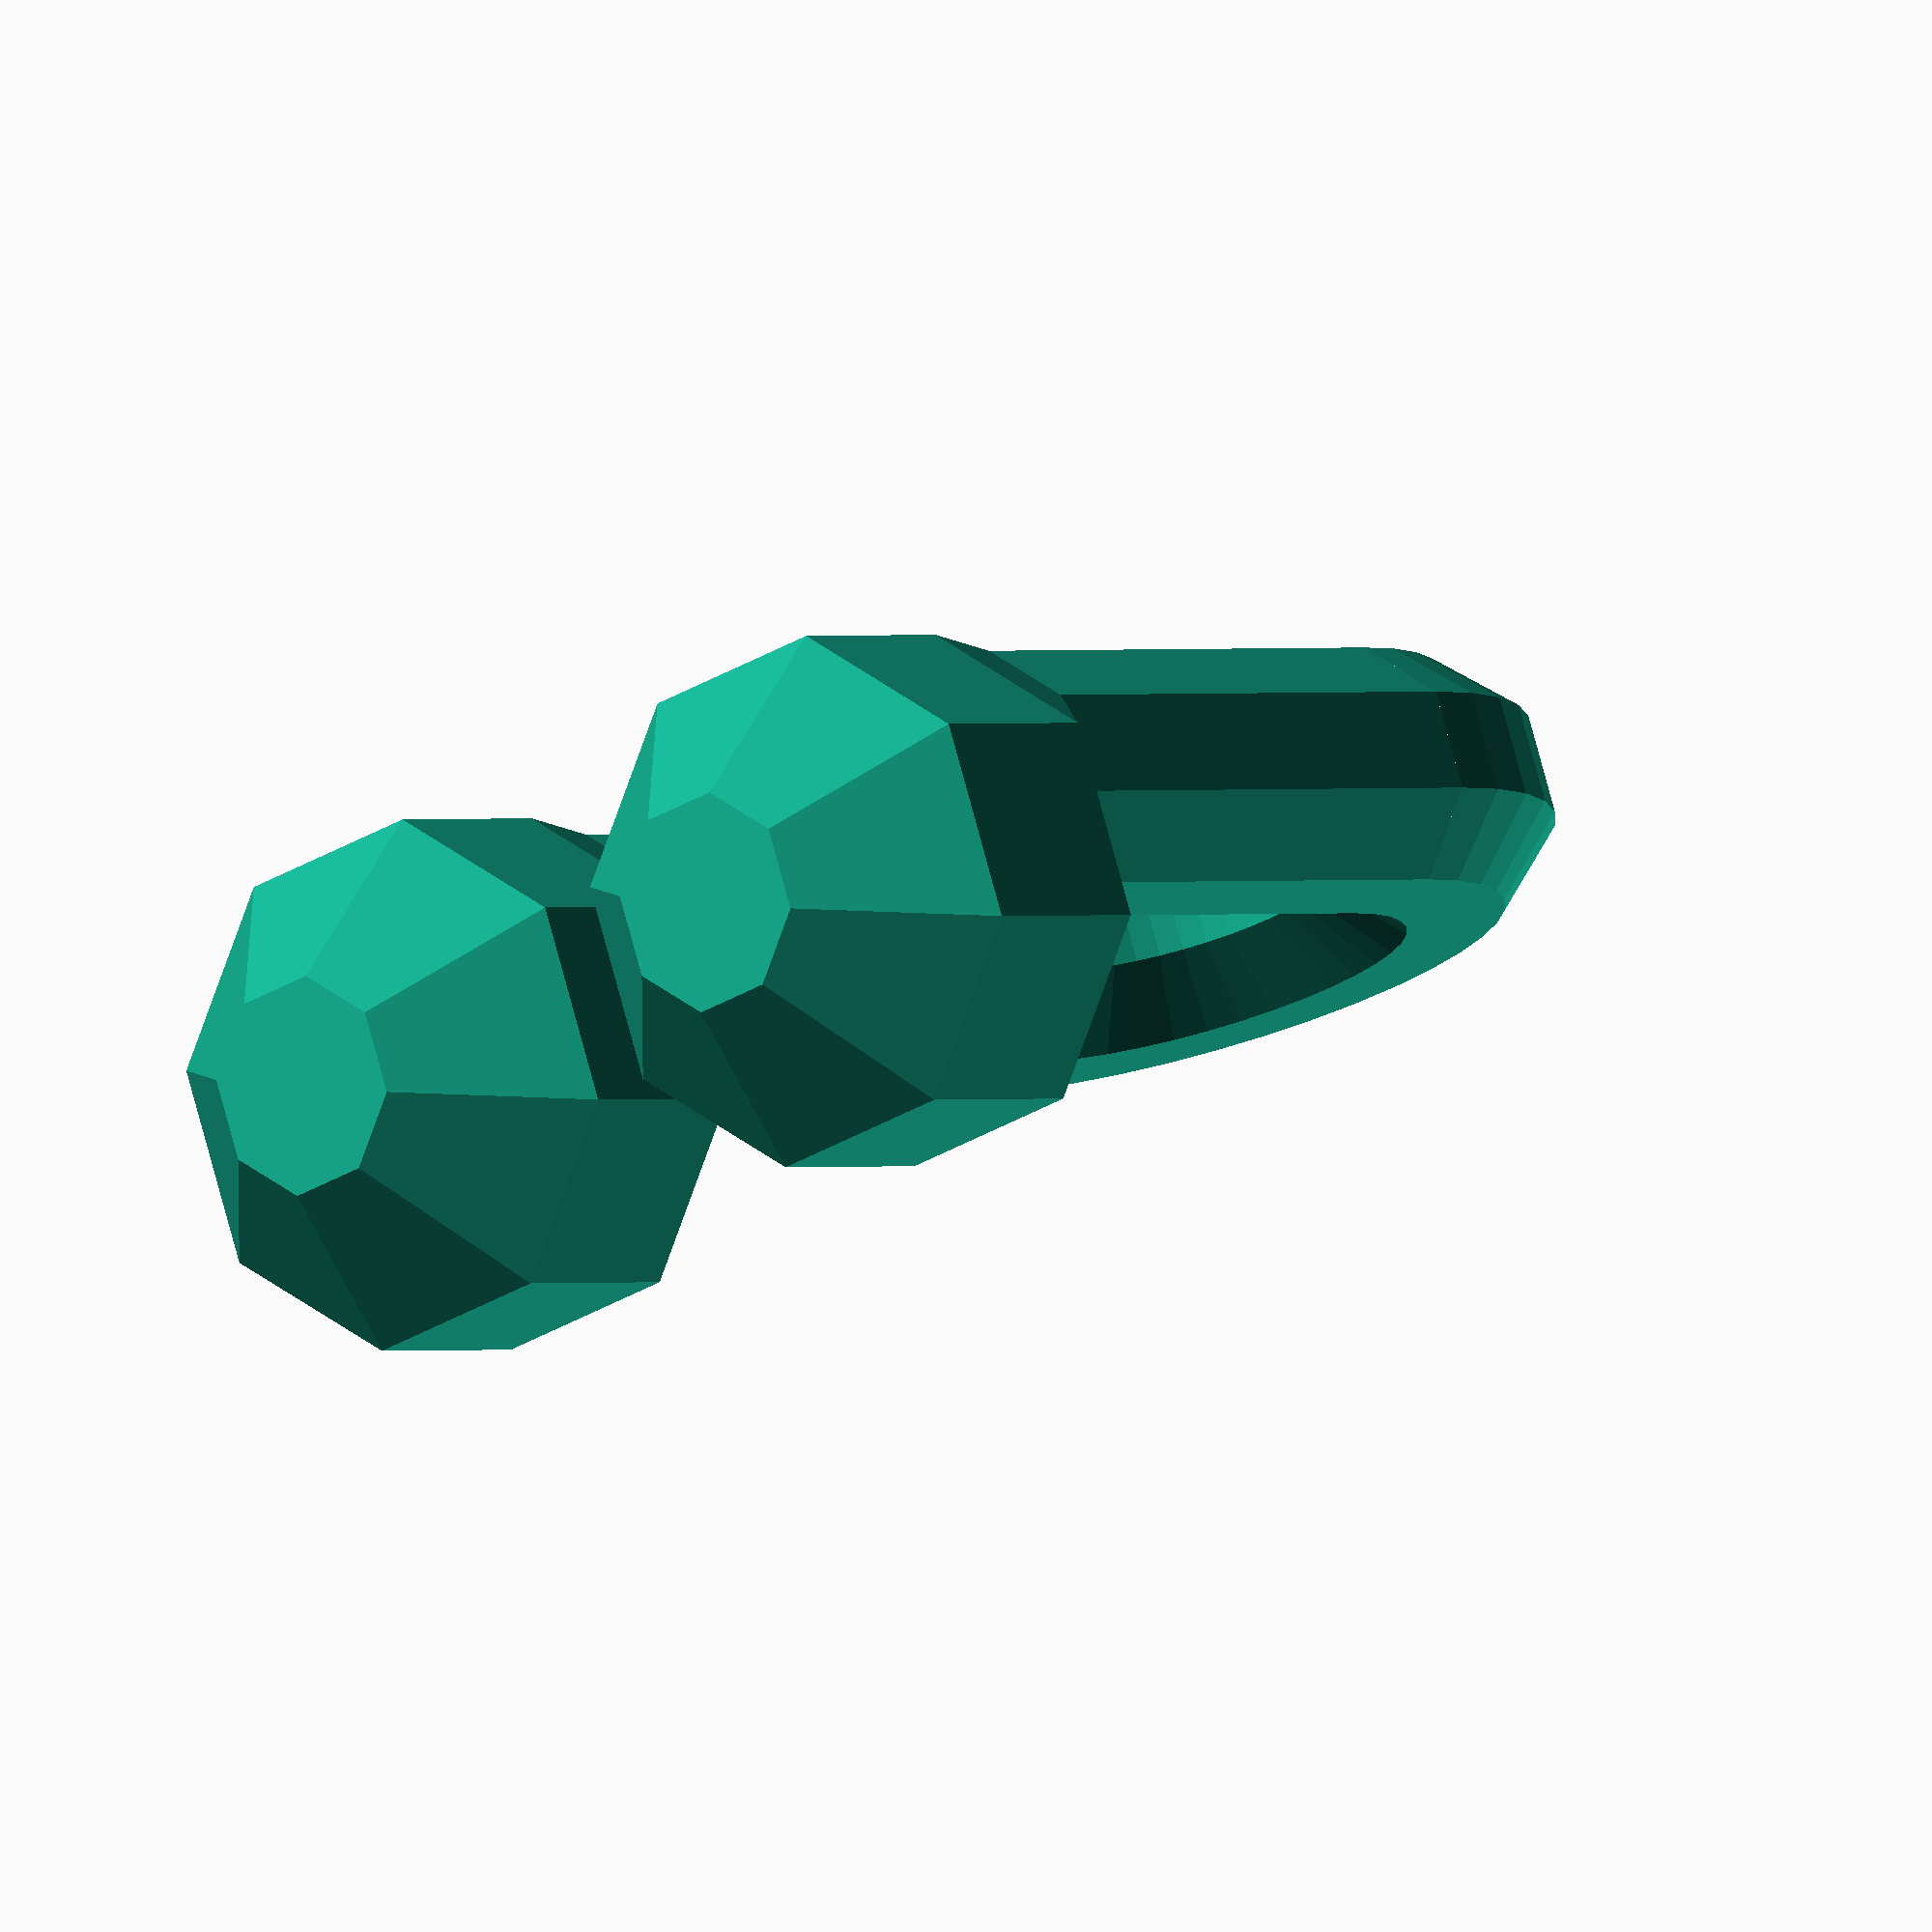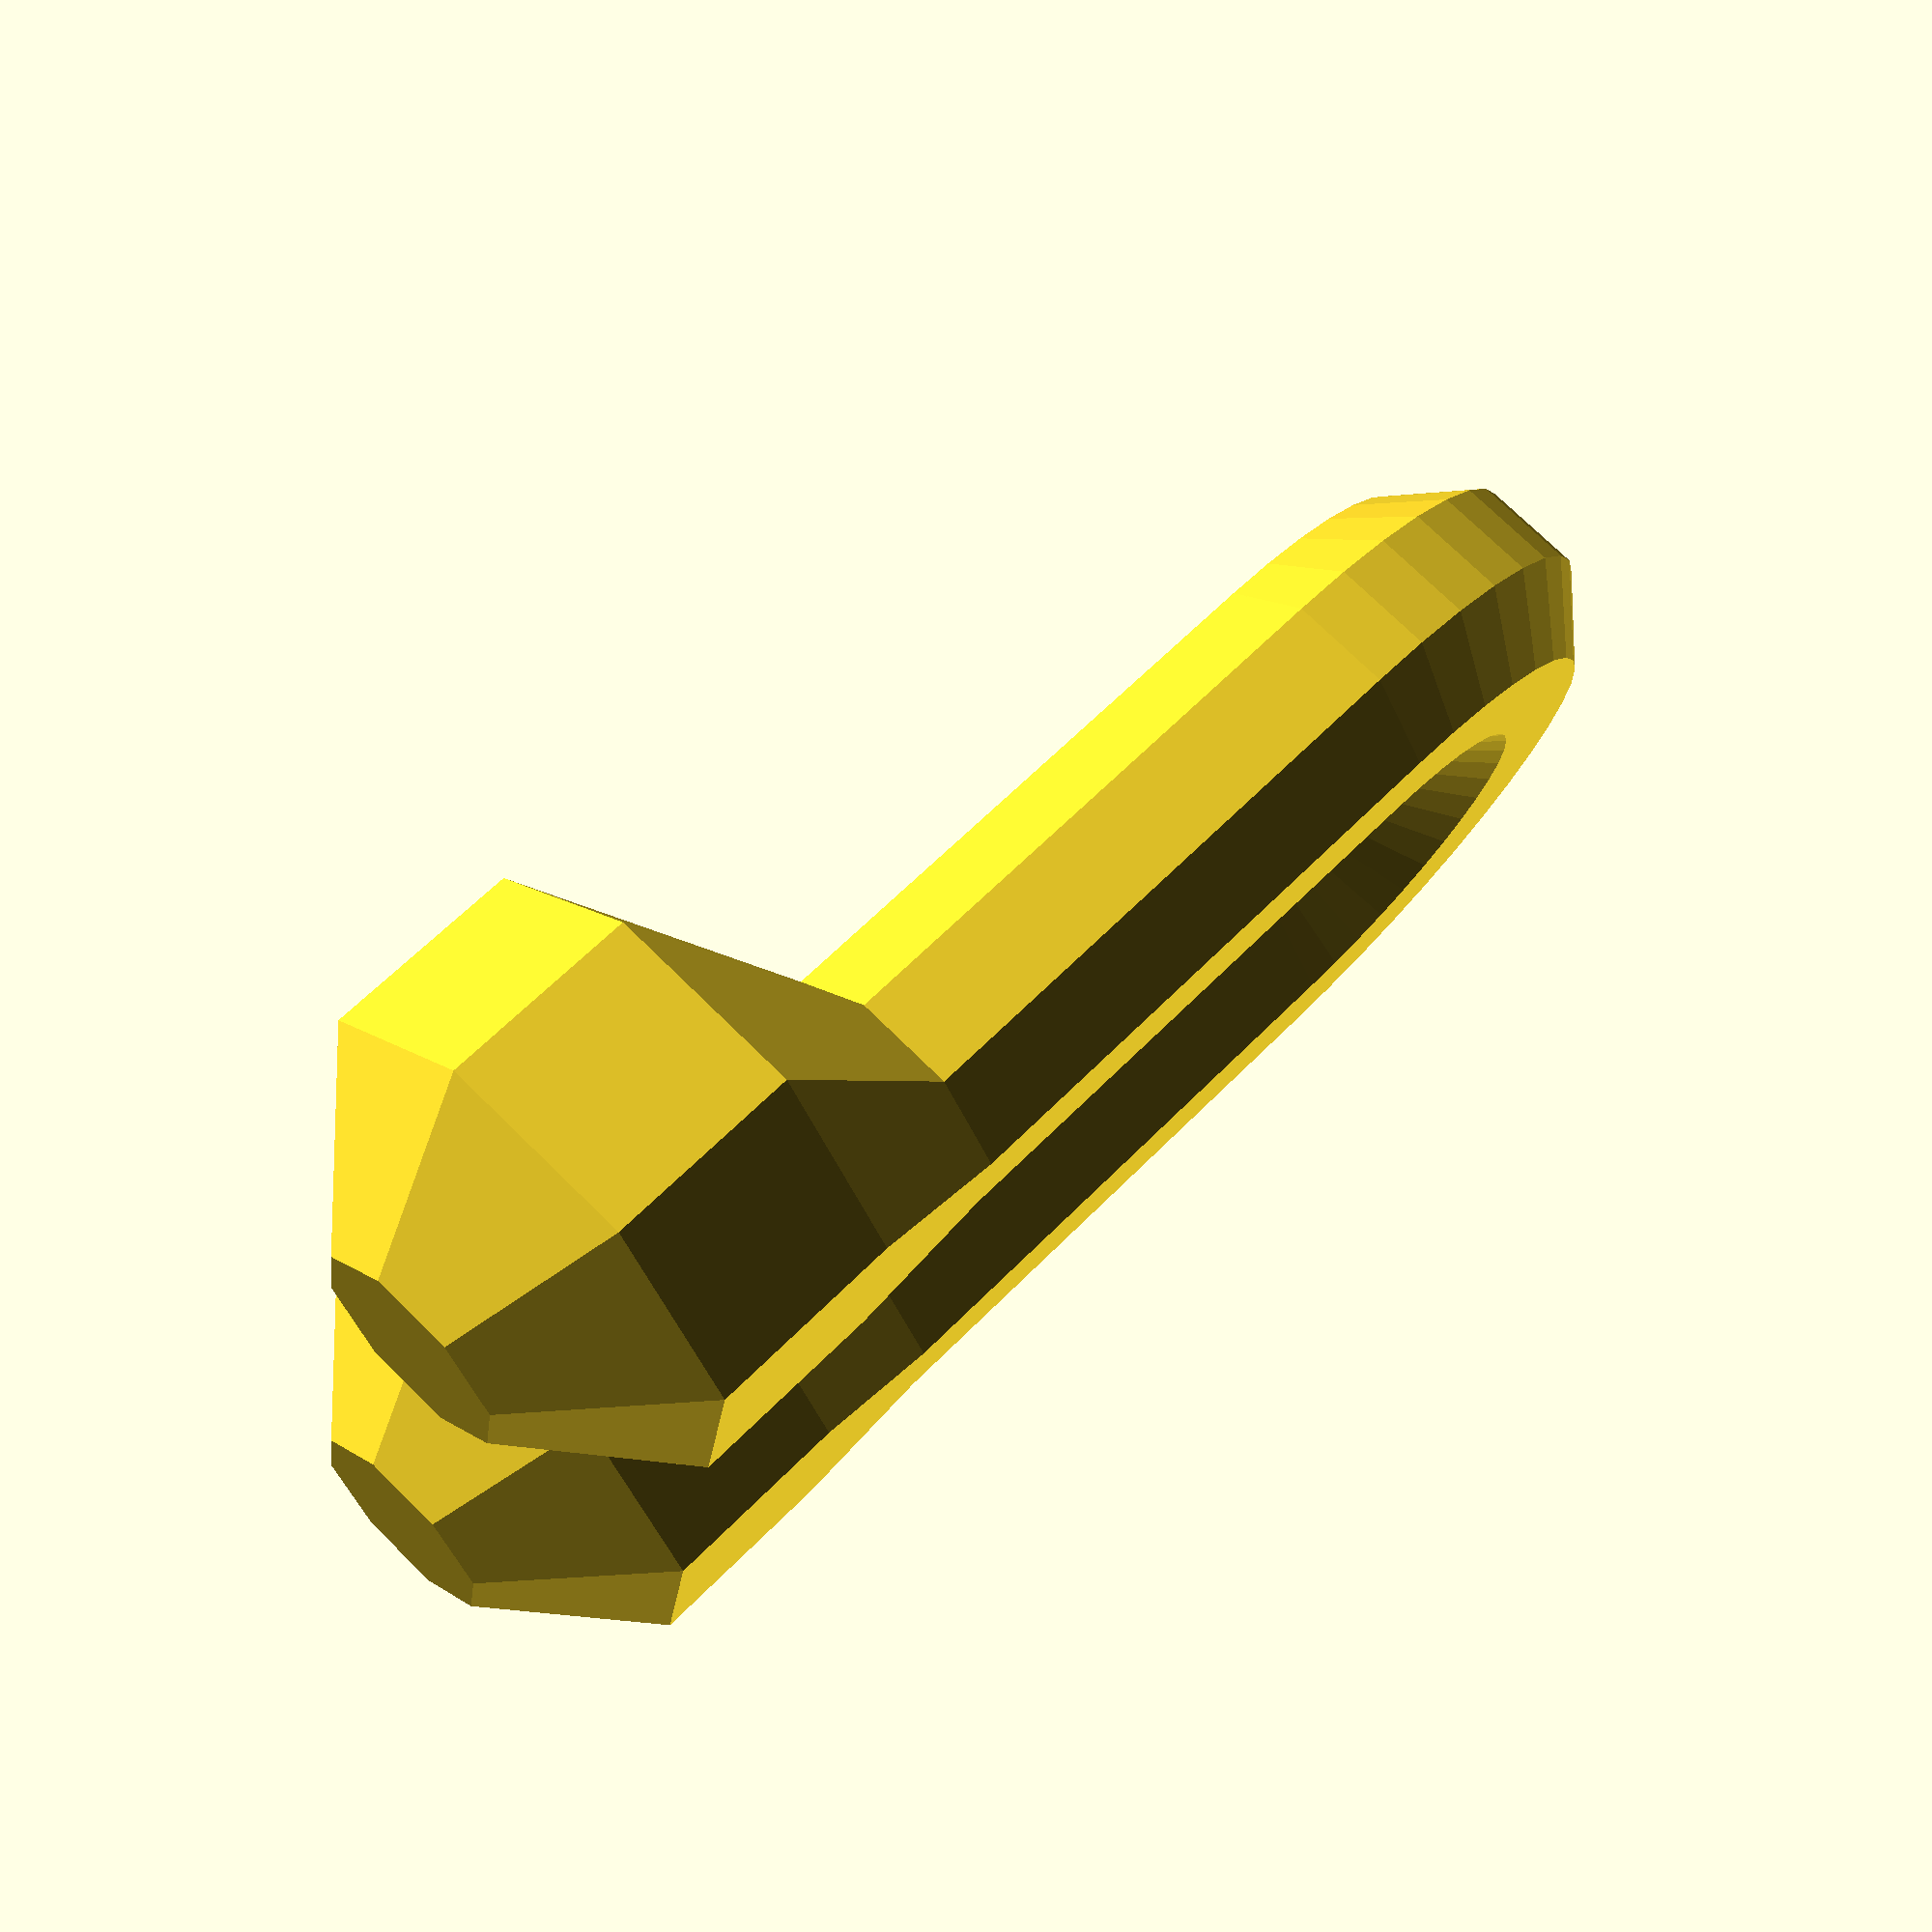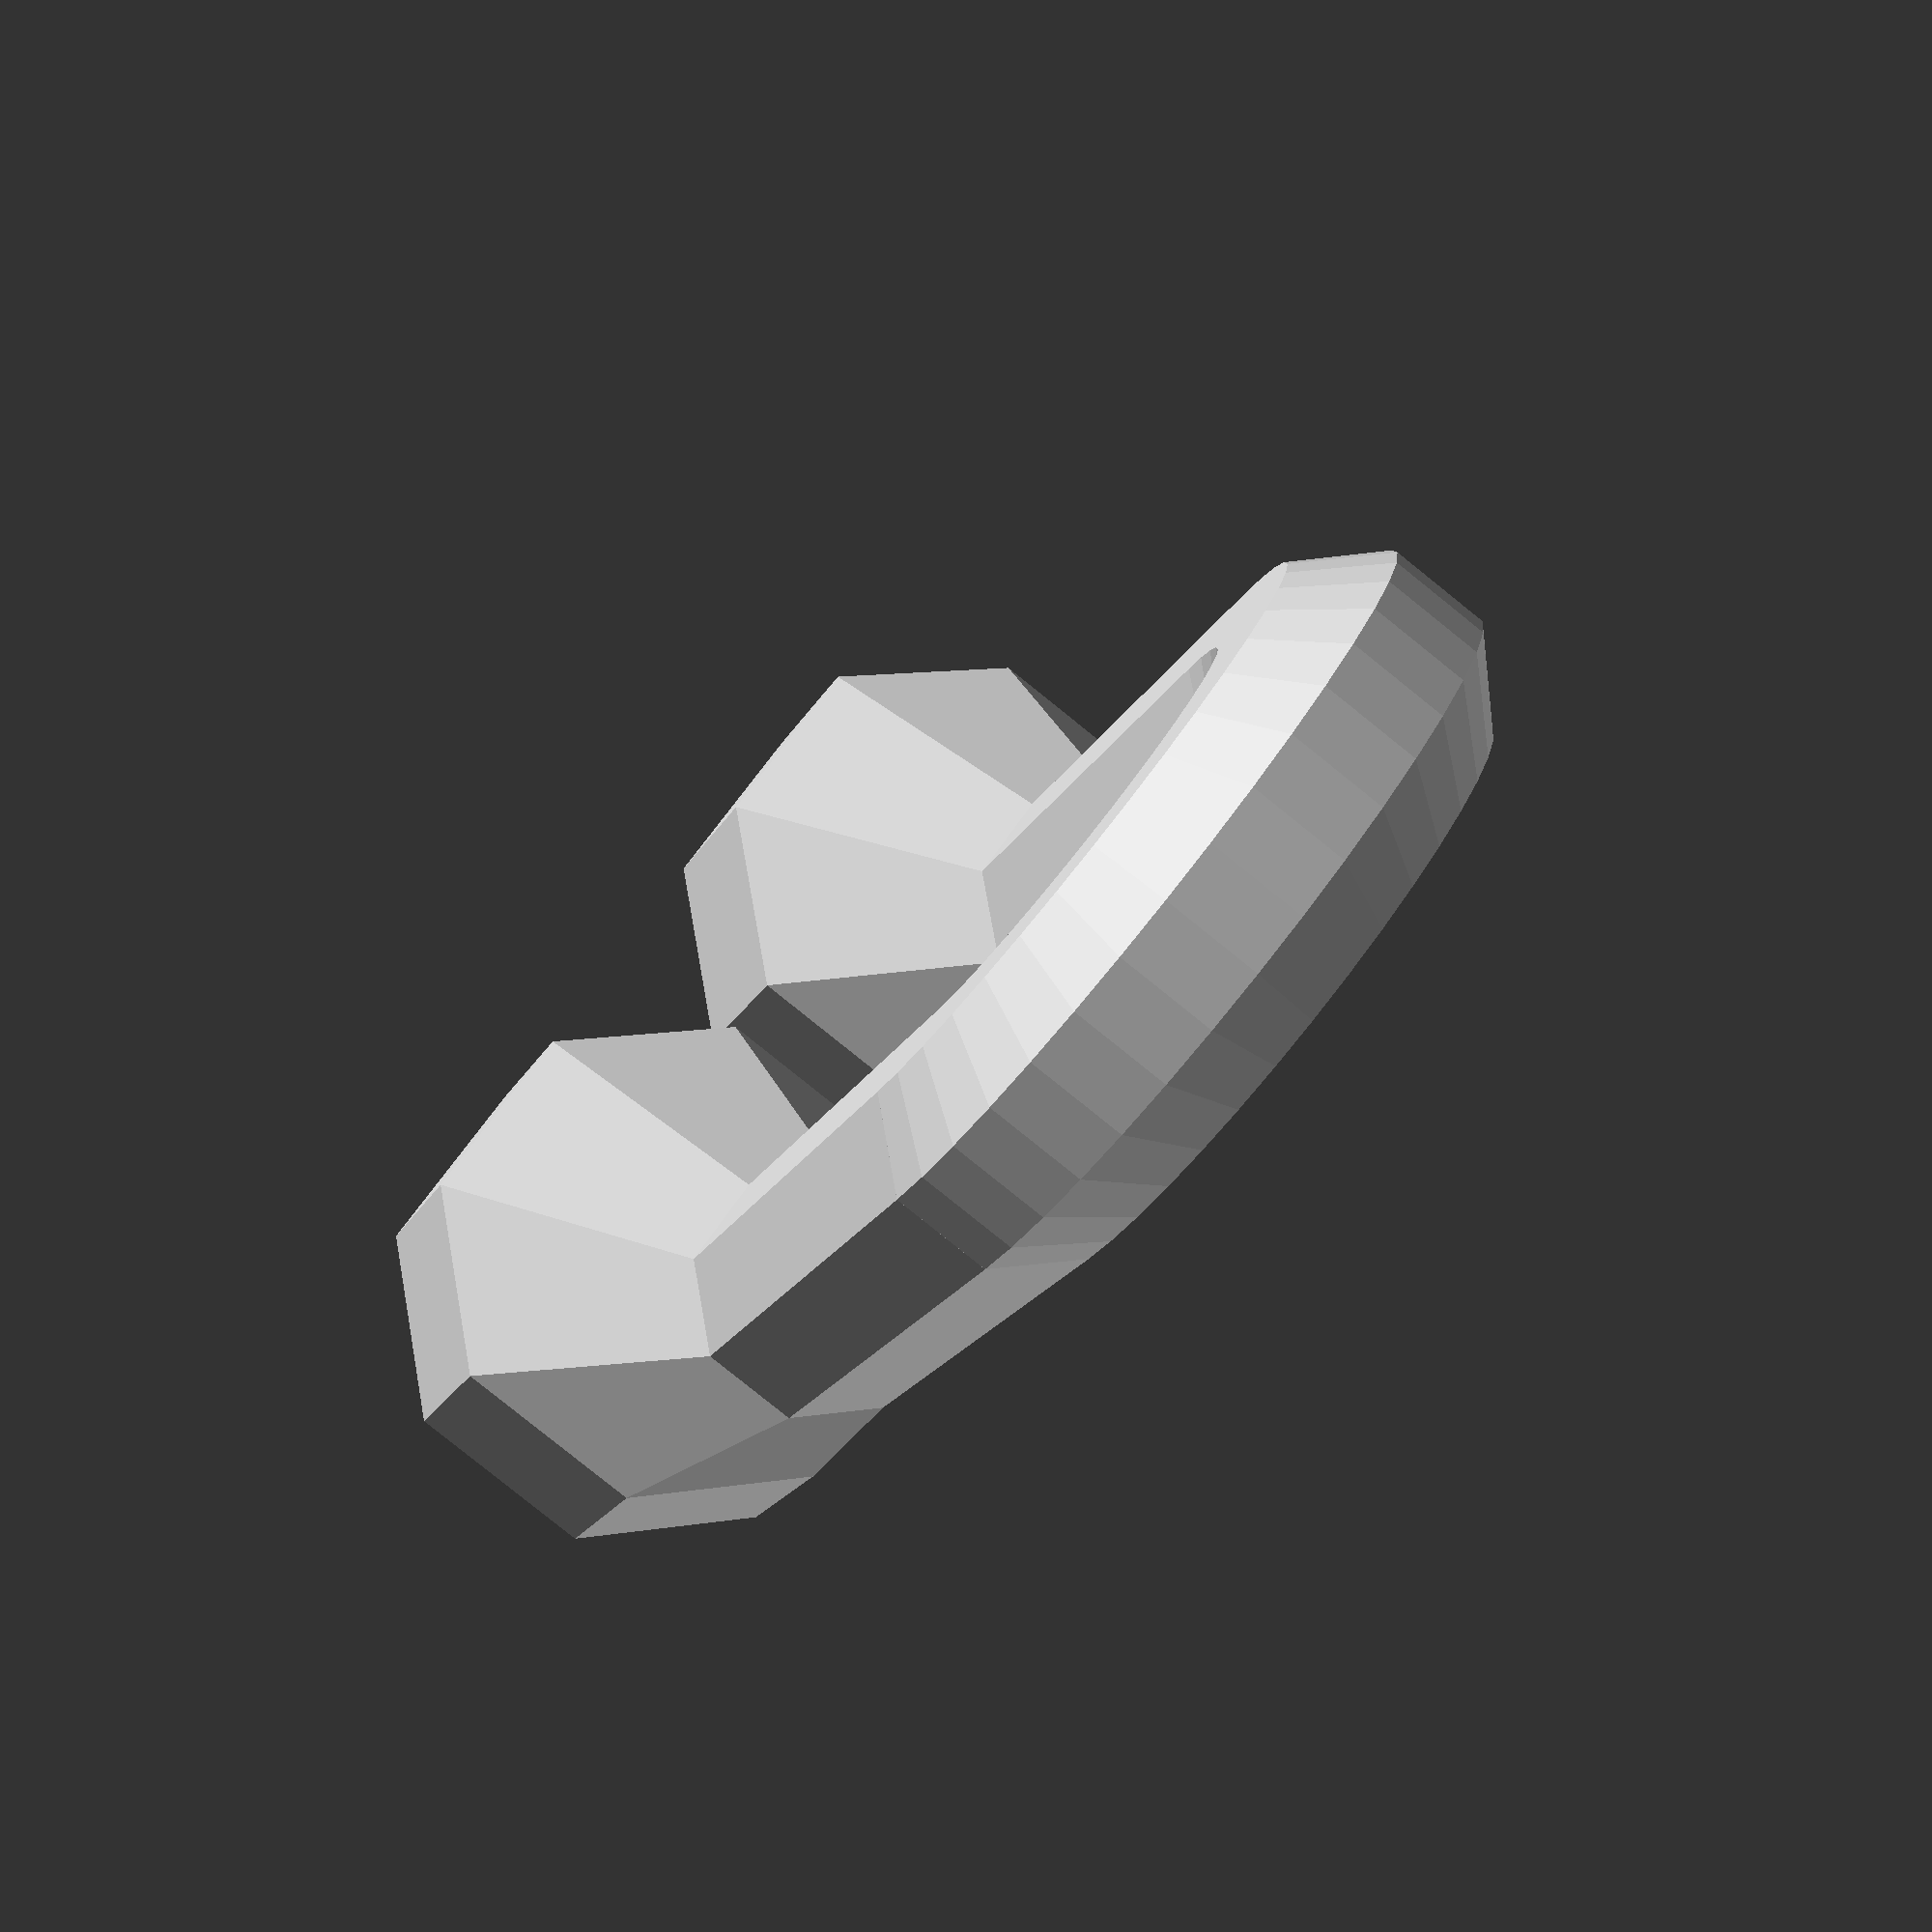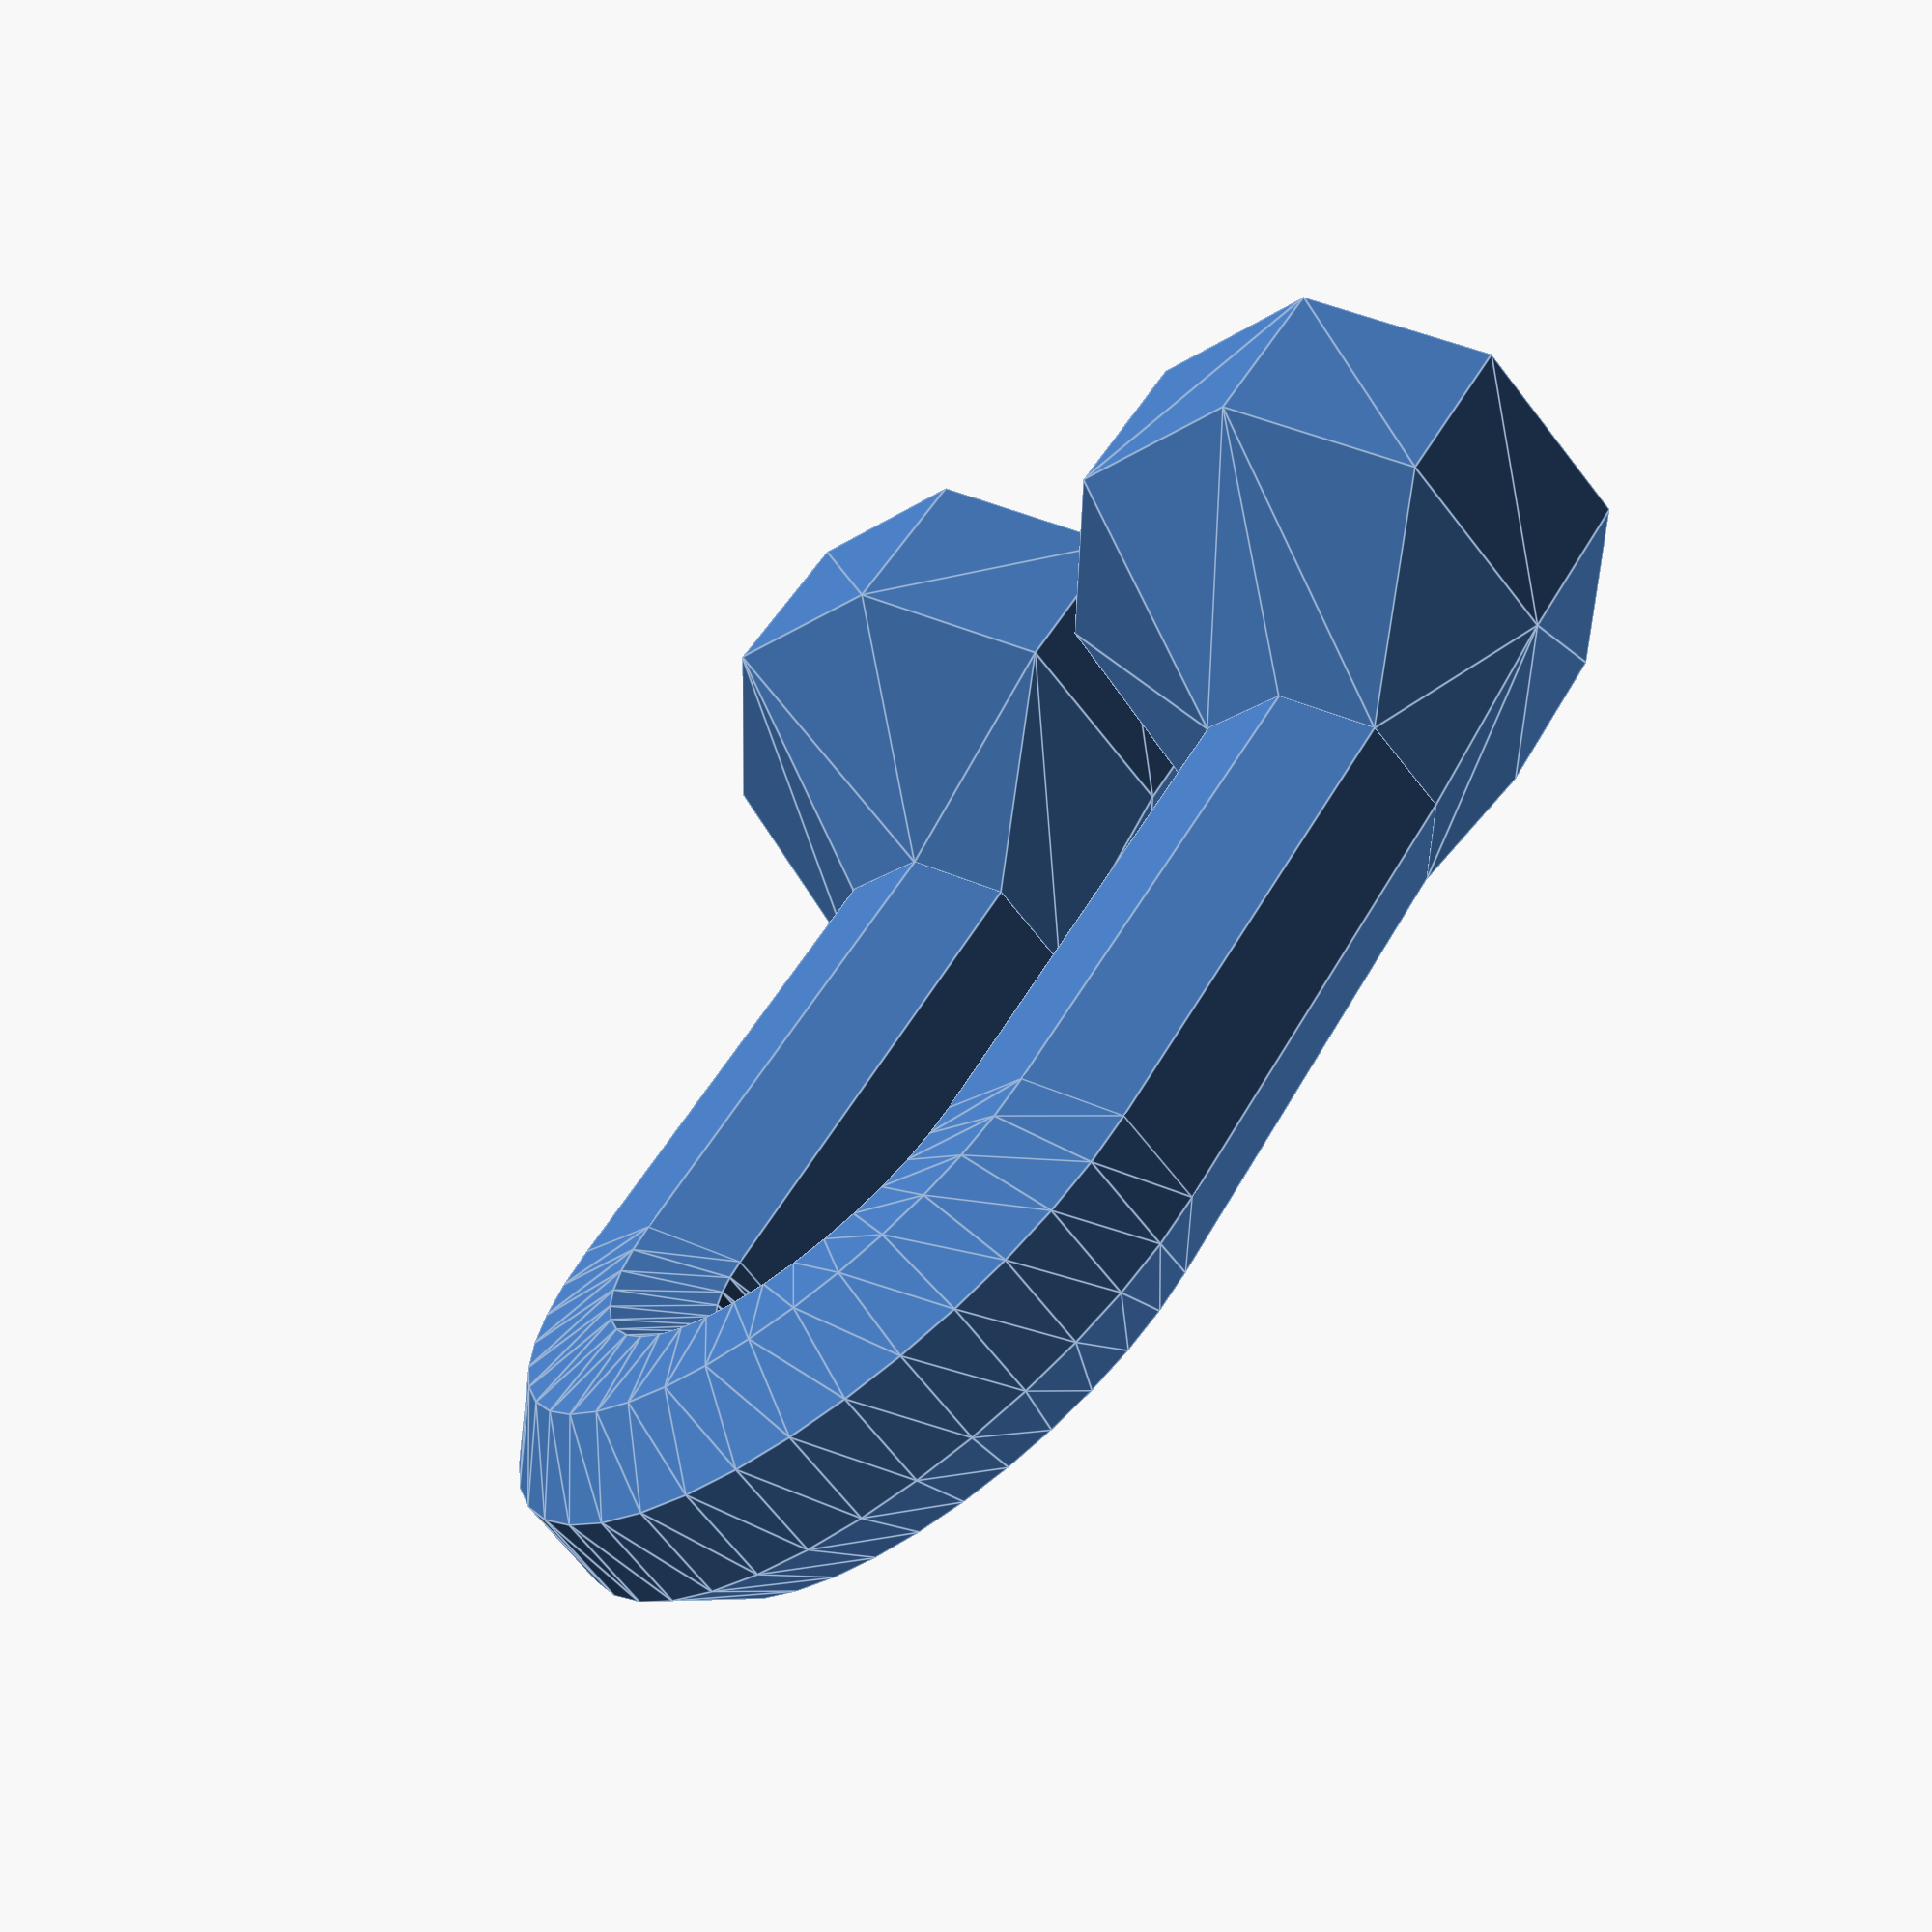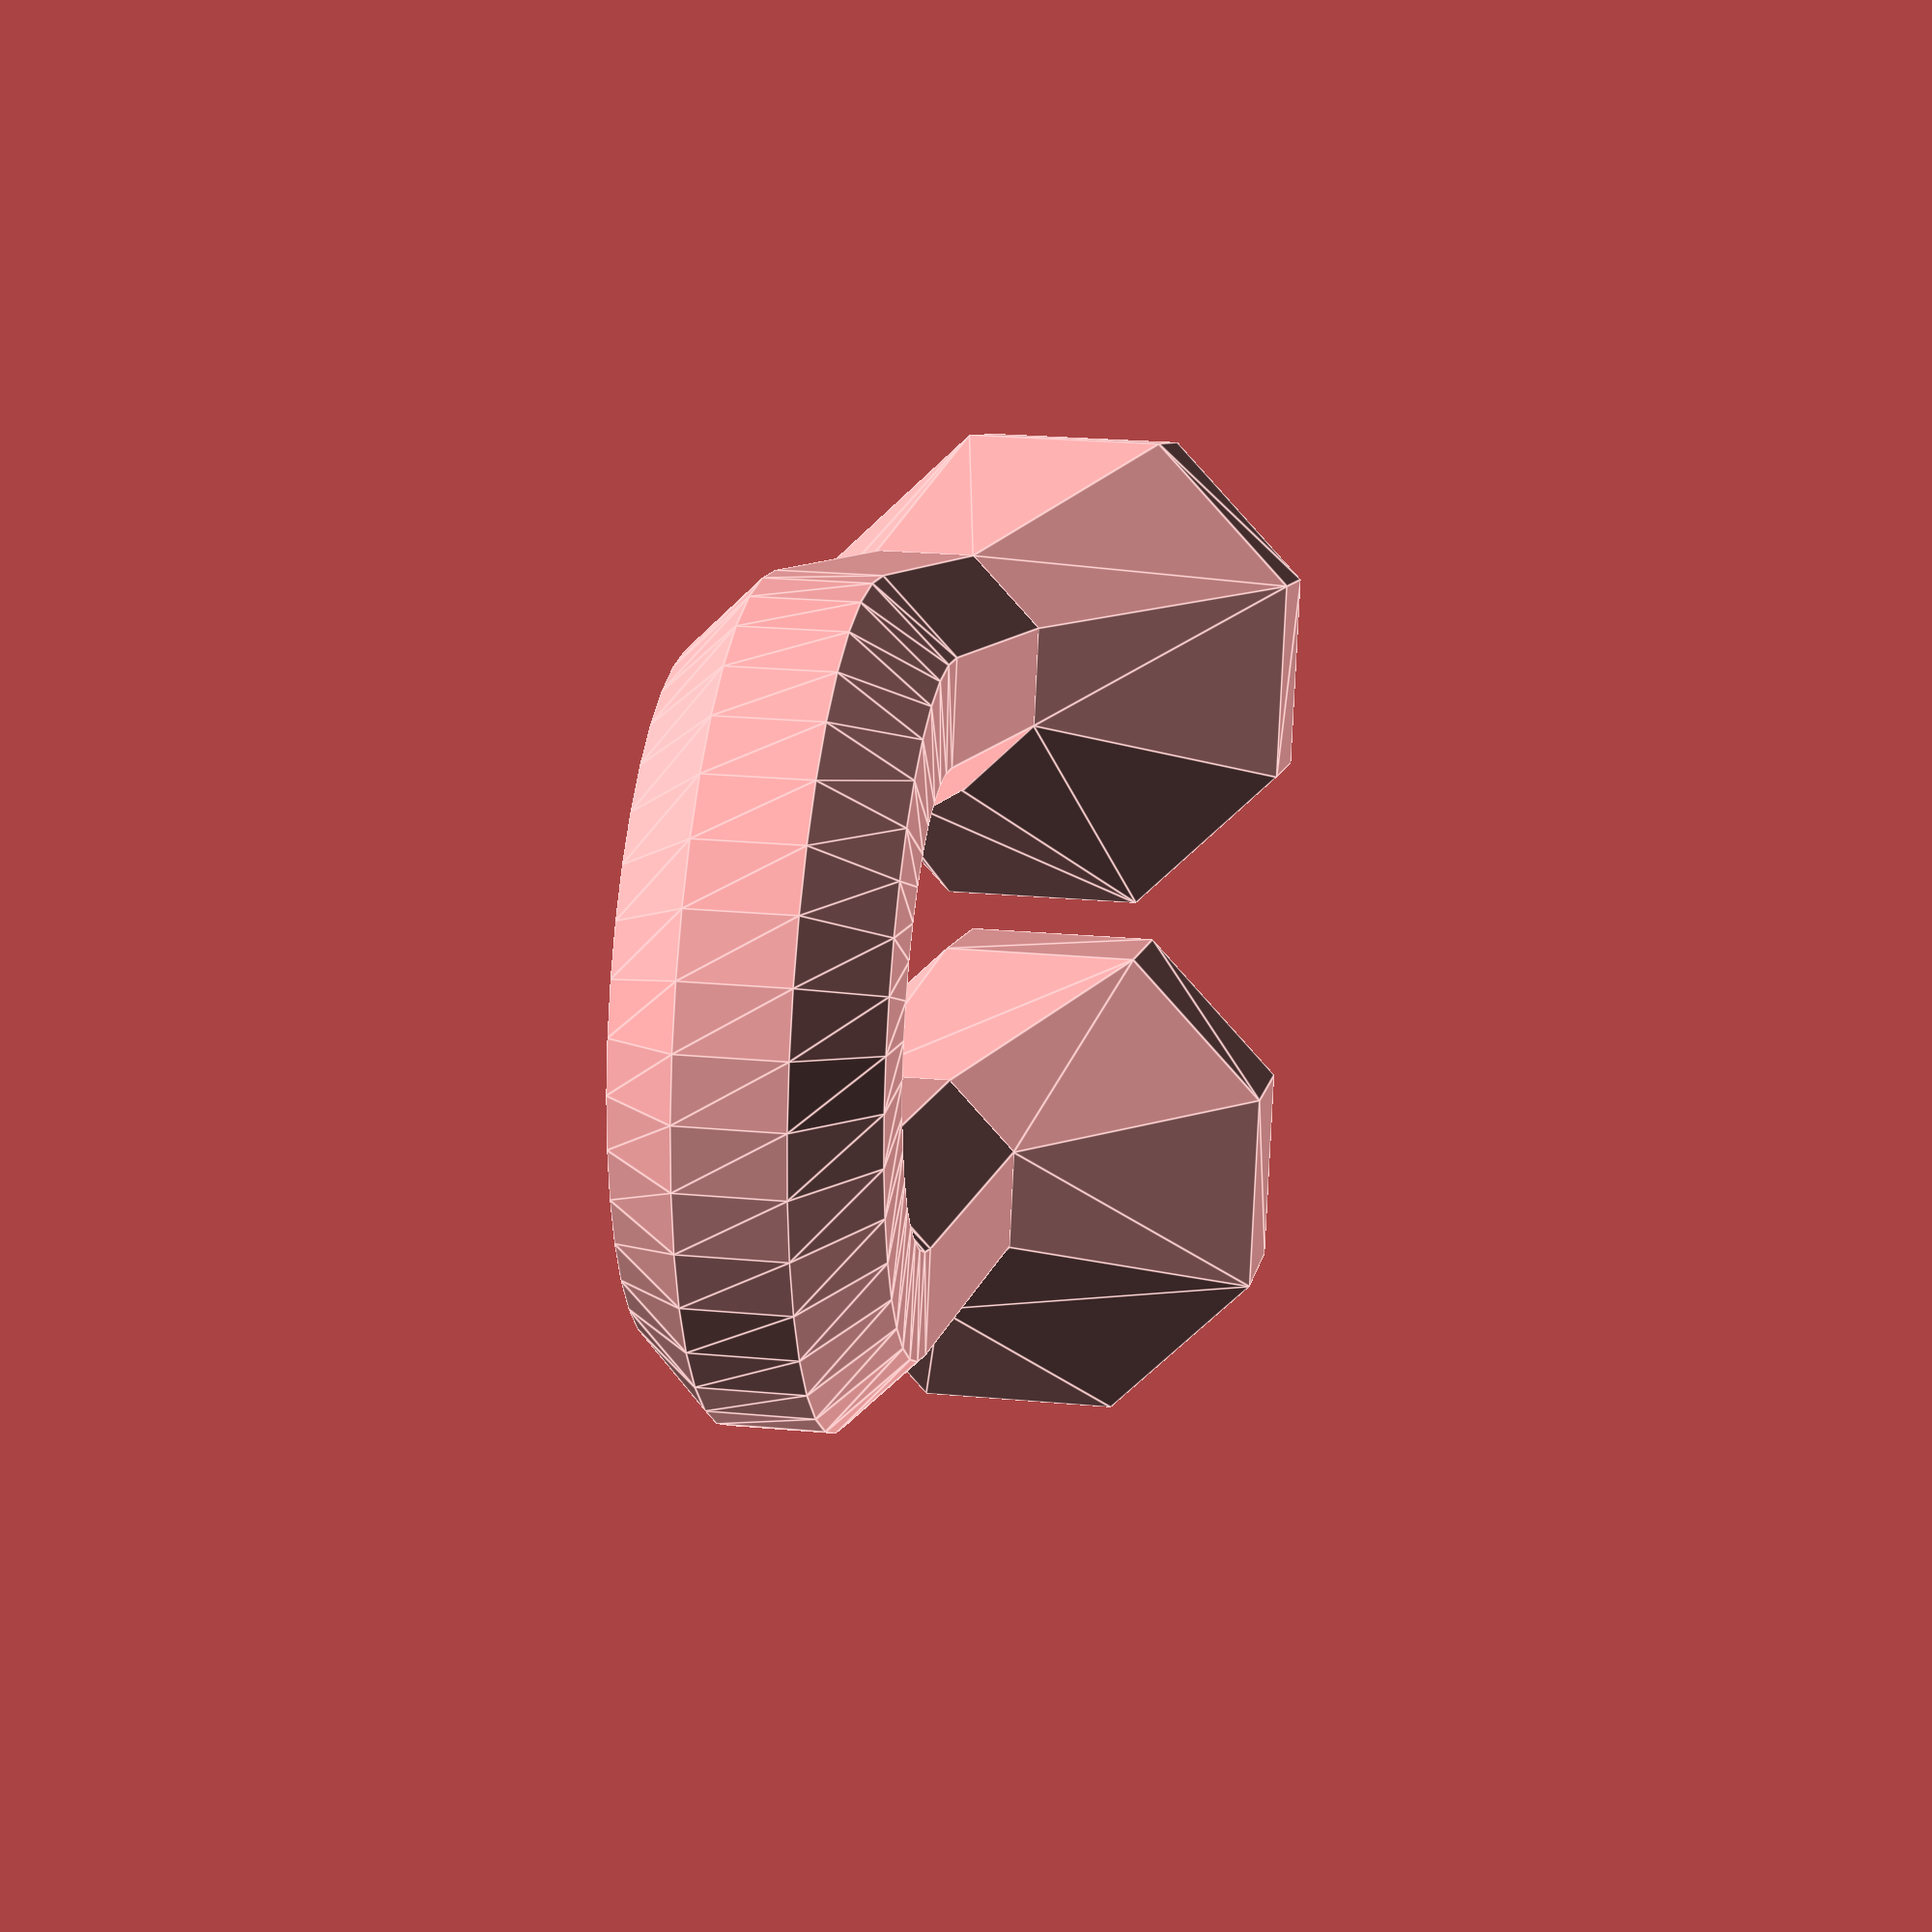
<openscad>
//Clip Clamp to hold two parts together without screws
//By: David Bunch   12/21/2017
//
//You could also use this clip with hole punched paper
//Adjust size with these Variables
//
/* [Main Variables] */

//1. Length of 1st Side
CL_Len1 = 12;                 //[3:1:30]

//2. Length of 2nd Side
CL_Len2 = 12;                 //[3:1:30]

//3. Gap width between Sides of Clip
CL_Gap = 5;                    //[5:1:40]

//4. Thickness of Octagon Clip
CL_Thk = 4.0;                   //[3:1:20]

//5. Thickness of Octagon Spheres at End
CL_End_Thk = 8.0;               //[6:1:30]

/* [Bend Up at Half Torus Variables] */

//6. Turn ON/OFF Semi Bend at Half Torus
CL_Semi_Bend_ON = 0;            //[0:Off, 1:ON]

//7. How much to Bend Semi Angle upwards (0-180)
CL_Semi_Ang = 90;               //[0:5:180]

//8. Radius of the Bend at Semi circle Torus
CL_Semi_Rad = 6;             //[5:1:30]

/* [Bend Out or In at End of 1st Side Variables] */

//9. Turn ON/OFF Bend at End of 1st Side
CL_End1_Bend_ON = 0;            //[0:Off, 1:ON]

//10. Length of 1st Side at end of this Bend
CL_Len3 = 3.0;                  //[3:1:20]

//11. Direction of Bend on 1st Side
CL_End1_Dir = 1;                //[0:Bend Towards Middle, 1:Bend Away from Middle]

//12. Radius of Angle of Bend on 1st & 2nd Side
CL_End1_Rad = 3.0;              //[3:1:20]

/* [Bend Out or In at End of 2nd Side Variables] */

//13. Turn ON/OFF Bend at End of 2nd Side
CL_End2_Bend_ON = 0;            //[0:Off, 1:ON]

//14. Length of Side at Start of Bend at End
CL_Len4 = 3.0;                  //[3:1:20]

//15. Direction of Bend on 2nd Side
CL_End2_Dir = 0;                //[0:Bend Towards Middle, 1:Bend Away from Middle]

/* [Bend Up at Each End Variables] */

//16. Turn ON/OFF Semi Bend at Half Torus
CL_End_BendUp_ON = 0;            //[0:Off, 1:ON]

//17. Length of Side before Bend UP
CL_Len5 = 3.0;                  //[3:1:20]

//18. How much to Bend Semi Angle upwards (0-180)
CL_End_BendUp_Ang = 45;         //[0:5:180]

//19. Radius of the Bend at Semi circle Torus
CL_End_BendUp_Rad = 12.0;       //[5:1:30]

/* [Hidden] */

CL_End2_Rad = CL_End1_Rad;
CL_End1_OD = CL_End1_Rad * 2.0;
CL_End2_OD = CL_End2_Rad * 2.0;
CL_End_BendUp_OD = CL_End_BendUp_Rad * 2.0;

CL_Semi_Y = CL_Semi_Rad * sin(CL_Semi_Ang);
CL_Semi_Z = CL_Semi_Rad - (CL_Semi_Rad * cos(CL_Semi_Ang));

CL_End_BendUp_Y = CL_End_BendUp_Rad * sin(CL_End_BendUp_Ang);
CL_End_BendUp_Z = CL_End_BendUp_Rad - (CL_End_BendUp_Rad * cos(CL_End_BendUp_Ang));

A_CL_Dir_X1 = [CL_End1_OD,-CL_End1_OD];
A_CL_Dir_X2 = [CL_End2_OD,-CL_End2_OD];
A_CL_Len = [CL_Len1,CL_Len2,CL_Len3];       //Put Lengths in Array to use in For loop
CL_Dir_X1 = A_CL_Dir_X1[CL_End1_Dir];
CL_Dir_X2 = A_CL_Dir_X2[CL_End2_Dir];

CL_End_2 = CL_End_Thk / 2.0;
CL_Oct_End_Rad = CL_End_2 / cos(22.5);
CL_Oct_End_4 = CL_End_2 * tan(22.5);
CL_Oct_End_4_Rad = CL_Oct_End_4 / cos(22.5);
CL_Oct_End_4_OD = CL_Oct_End_4_Rad * 2.0;

CL_Oct_End_OD = CL_Oct_End_Rad * 2.0;
CL_Rad = (CL_Gap + CL_Thk) / 2.0;
CL_OD = CL_Rad * 2.0;
CL_Semi_OD = CL_Semi_Rad * 2.0;
CL_Thk2 = CL_Thk / 2.0;
CL_Thk_Rad = CL_Thk2 / cos(22.5);
CL_Thk_Rad = CL_Thk2 / cos(22.5);
CL_Thk_OD = CL_Thk_Rad * 2.0;
CL_Mid_Ht = CL_Oct_End_4 * 2.0;
CL_End_Ht = (CL_End_Thk - CL_Mid_Ht) / 2.0;
CL_Z_Diff = CL_End_2 - CL_Thk2;

//Calculate resolution of curve facets
CL_OD_Res = (round(((CL_OD * 3.14)/4)/.7)*4);
CL_Semi_OD_Res = (round((((CL_Semi_OD + CL_Thk) * 3.14)/4)/.7)*4);
CL_End1_OD_Res = (round((((CL_End1_OD + CL_Thk) * 3.14)/4)/.7)*4);
CL_End_BendUp_OD_Res = (round(((CL_End_BendUp_OD * 3.14)/4)/.7)*4);

echo(CL_Semi_Y = CL_Semi_Y);
echo(CL_Semi_Z = CL_Semi_Z);
echo(CL_End_2 = CL_End_2);
echo(CL_Oct_End_Rad = CL_Oct_End_Rad);
echo(CL_Rad = CL_Rad);
echo(CL_Thk_OD = CL_Thk_OD);
echo(CL_Thk2 = CL_Thk2);
echo(CL_Thk_Rad = CL_Thk_Rad);
echo(CL_Z_Diff = CL_Z_Diff);
echo(CL_OD_Res = CL_OD_Res);
echo(CL_Oct_End_OD = CL_Oct_End_OD);
echo(CL_Oct_End_4 = CL_Oct_End_4);
echo(CL_Oct_End_4_Rad = CL_Oct_End_4_Rad);
echo(CL_Mid_Ht = CL_Mid_Ht);
echo(CL_End_Ht = CL_End_Ht);
echo(CL_Semi_OD_Res = CL_Semi_OD_Res);
echo(CL_End1_OD_Res = CL_End1_OD_Res);
module Half_Torus()
{
    difference()
    {
        rotate_extrude(angle=360, convexity=10,$fn=CL_OD_Res)
        translate([CL_Rad, 0,0]) 
        rotate([0,0,22.5])
        circle(d=CL_Thk_OD,$fn=8);
//Because thingiverse Customizer does not like partial torus objects, we cut full torus
        translate([-CL_OD,-CL_OD,-CL_Thk_OD])
        cube([CL_OD*2,CL_OD,CL_Thk_OD*2]);
    }
}
module Semi_Circ()
{
    if (CL_Semi_Bend_ON == 0)
    {
        Half_Torus();          //Draw half Torus
    } else
    {
        translate([0,CL_Semi_Y,CL_Semi_Z-.001])
        rotate([CL_Semi_Ang,0,0])
        Half_Torus();          //Draw half Torus
    }
}
//This routine cuts out a portion of a Full torus
//Because thingiverse Customizer does not like partial torus objects
module CutCube(CC_Len = CL_Semi_OD, CC_HT = CL_Thk_OD*2, CC_Ang = CL_Semi_Ang)
{
    if (CC_Ang <= 180.0)
    {
        translate([-CC_Len,-CC_Len,-1])
        cube([CC_Len*2,CC_Len,CC_HT+2]);
    } if (CC_Ang <= 270)
    {
        translate([0,-CC_Len,-1])
        cube([CC_Len,CC_Len,CC_HT+2]);
        if (CC_Ang < 270)
        {
            if (CC_Ang < 90.0)
            {
                translate([0,0,-1])
                rotate([0,0,CC_Ang])
                cube([CC_Len,CC_Len*2,CC_HT+2]);
                translate([-CC_Len,-CC_Len,-1])
                cube([CC_Len,CC_Len*2,CC_HT+2]);
            } else
            {
                rotate([0,0,CC_Ang])
                translate([0,0,-1])
                cube([CC_Len,CC_Len,CC_HT+2]);
            }
        }
    }
}
module Semi_Bend()
{
    translate([CL_Rad,0,0])
    rotate([0,90,0])
    translate([-CL_Semi_Rad,0,0])
    difference()
    {
        rotate_extrude(angle=360, convexity=10,$fn=CL_Semi_OD_Res)
        translate([CL_Semi_Rad, 0,0]) 
        rotate([0,0,22.5])
        circle(d=CL_Thk_OD,$fn=8);

        translate([0,0,-CL_Thk_OD])
        CutCube(CL_Semi_OD*2, CL_Thk_OD*2, CL_Semi_Ang);
    }
}
module End_BendUP()
{
    translate([CL_Rad,-CL_Len5,0])
    rotate([0,0,180])
    rotate([0,90,0])
    translate([-CL_End_BendUp_Rad,0,0])
    difference()
    {
        rotate_extrude(angle=360, convexity=10,$fn=CL_End_BendUp_OD_Res)
        translate([CL_End_BendUp_Rad, 0,0]) 
        rotate([0,0,22.5])
        circle(d=CL_Thk_OD,$fn=8);

        translate([0,0,-CL_Thk_OD])
        CutCube(CL_End_BendUp_Rad*4, CL_Thk_OD*2, CL_End_BendUp_Ang);
    }
}
module End_Bend()
{
    difference()
    {
        rotate_extrude(angle=360, convexity=10,$fn=CL_End1_OD_Res)
        translate([CL_End1_Rad, 0,0]) 
        rotate([0,0,22.5])
        circle(d=CL_Thk_OD,$fn=8);
        translate([-CL_End1_OD,-CL_End1_OD,-CL_Thk_OD])
        cube([CL_End1_OD*2,CL_End1_OD,CL_Thk_OD*2]);
        translate([-CL_End1_OD,-CL_End1_OD,-CL_Thk_OD])
        cube([CL_End1_OD,CL_End1_OD*2,CL_Thk_OD*2]);
    }
}
module Full_Bend()
{
    translate([-CL_End1_Rad,0,0])
    rotate([0,0,-180])
    End_Bend();
    translate([-CL_End1_Rad,-CL_End1_Rad*2,0])
    End_Bend();
    translate([-CL_End1_Rad,-CL_End1_Rad,0])
    rotate([0,90,0])
    translate([0,0,-.05])
    CylSide(CL_Thk_OD, .1);
}
//This is used because a sphere with $fn=8
//does not calculate the way an 8 sided cylinder does.
module Oct_Sphere()
{
    translate([0,0,-CL_End_Ht])
    hull()
    {
        translate([0,CL_Z_Diff,0])
        union()
        {
            translate([0,0,CL_End_Ht])
            CylSide(CL_Oct_End_OD, CL_Mid_Ht-.001);
            translate([0,0,CL_End_Ht+CL_Mid_Ht])
            rotate([0,0,22.5])
            cylinder(d1=CL_Oct_End_OD,d2=CL_Oct_End_4_OD,h=CL_End_Ht,$fn=8);
        }
        translate([0,0,0])
        rotate([0,0,22.5])
        cylinder(d=CL_Thk_OD,h=.1,$fn=8);
    }
}
module CylSide(Cy_OD = CL_Thk_OD, Cy_Len = CL_Len1)
{
    rotate([0,0,22.5])
    cylinder(d=Cy_OD,h=Cy_Len + .01,$fn=8);
}

//First Side of Clip
module Side1()
{
    translate([-CL_Rad, 0,0])
    rotate([90,0,0])
    {
        translate([0,0,-.01])
        CylSide(CL_Thk_OD, CL_Len1+.01);
        if (CL_End1_Bend_ON == 0)
        {
            translate([0,0,CL_Len1])
            Oct_Sphere();
        } else
        {
            translate([CL_Dir_X1,0,CL_Len1])
            mirror([CL_End1_Dir,0,0])
            rotate([-90,0,0])
            Full_Bend();
            translate([CL_Dir_X1 ,0,CL_Len1 + CL_End1_OD])
            translate([0,0,-.01])
            CylSide(CL_Thk_OD, CL_Len3);
            translate([CL_Dir_X1,0,CL_Len1 + CL_End1_OD + CL_Len3])
            Oct_Sphere();
        }
    }
}
//Second Side of Clip
module Side2()
{
    mirror([1,0,0])
    translate([-CL_Rad, 0,0])
    rotate([90,0,0])
    {
        translate([0,0,-.01])
        CylSide(CL_Thk_OD, CL_Len2+.01);
        if (CL_End2_Bend_ON == 0)
        {
            translate([0,0,CL_Len2])
            Oct_Sphere();
        } else
        {
            translate([CL_Dir_X2,0,CL_Len2])
            mirror([CL_End2_Dir,0,0])
            rotate([-90,0,0])
            Full_Bend();
            translate([CL_Dir_X2 ,0,CL_Len2 + CL_End1_OD])
            translate([0,0,-.01])
            CylSide(CL_Thk_OD, CL_Len4);
            translate([CL_Dir_X2,0,CL_Len2 + CL_End1_OD + CL_Len4])
            Oct_Sphere();
        }
    }
}
module DrawFinal()
{
    union()
    {
        Semi_Circ();
        if (CL_End_BendUp_ON == 0)
        {
            Side1();
            Side2();
        } else
        {
            End_BendUP();        //The Bend up at 1st End
            translate([-CL_Rad, 0,0])
            rotate([90,0,0])
            CylSide(CL_Thk_OD, CL_Len5);    //Len5 is 1st length with End_BendUP option
    
            mirror([1,0,0])
            End_BendUP();        //The Bend up at 2nd End
            translate([CL_Rad, 0,0])
            rotate([90,0,0])
            CylSide(CL_Thk_OD, CL_Len5);    //Len5 is 1st length with End_BendUP option
    
            translate([0,-CL_Len5 - CL_End_BendUp_Y,CL_End_BendUp_Z])
            rotate([-CL_End_BendUp_Ang,0,0])
            {
                Side1();
                Side2();
            }
        }
        for (m = [0,1])
        {
            if (CL_Semi_Bend_ON == 1)
            {
                mirror([m,0,0])
                Semi_Bend();        //The Bend up at the semi torus
            }
        }
    }
}
DrawFinal();
</openscad>
<views>
elev=102.3 azim=319.1 roll=195.1 proj=o view=solid
elev=285.8 azim=260.2 roll=134.5 proj=p view=wireframe
elev=83.2 azim=148.1 roll=51.3 proj=p view=solid
elev=248.8 azim=33.5 roll=141.9 proj=p view=edges
elev=155.4 azim=107.8 roll=261.5 proj=p view=edges
</views>
